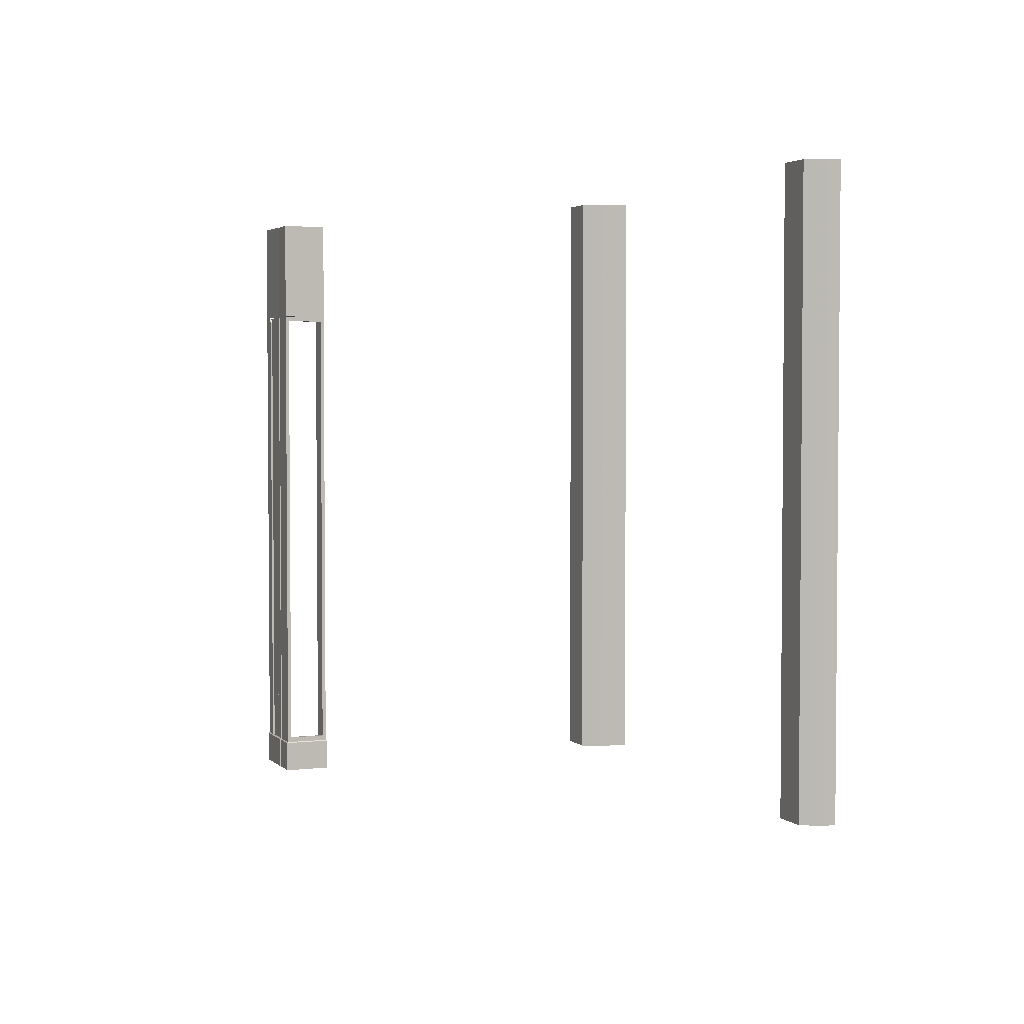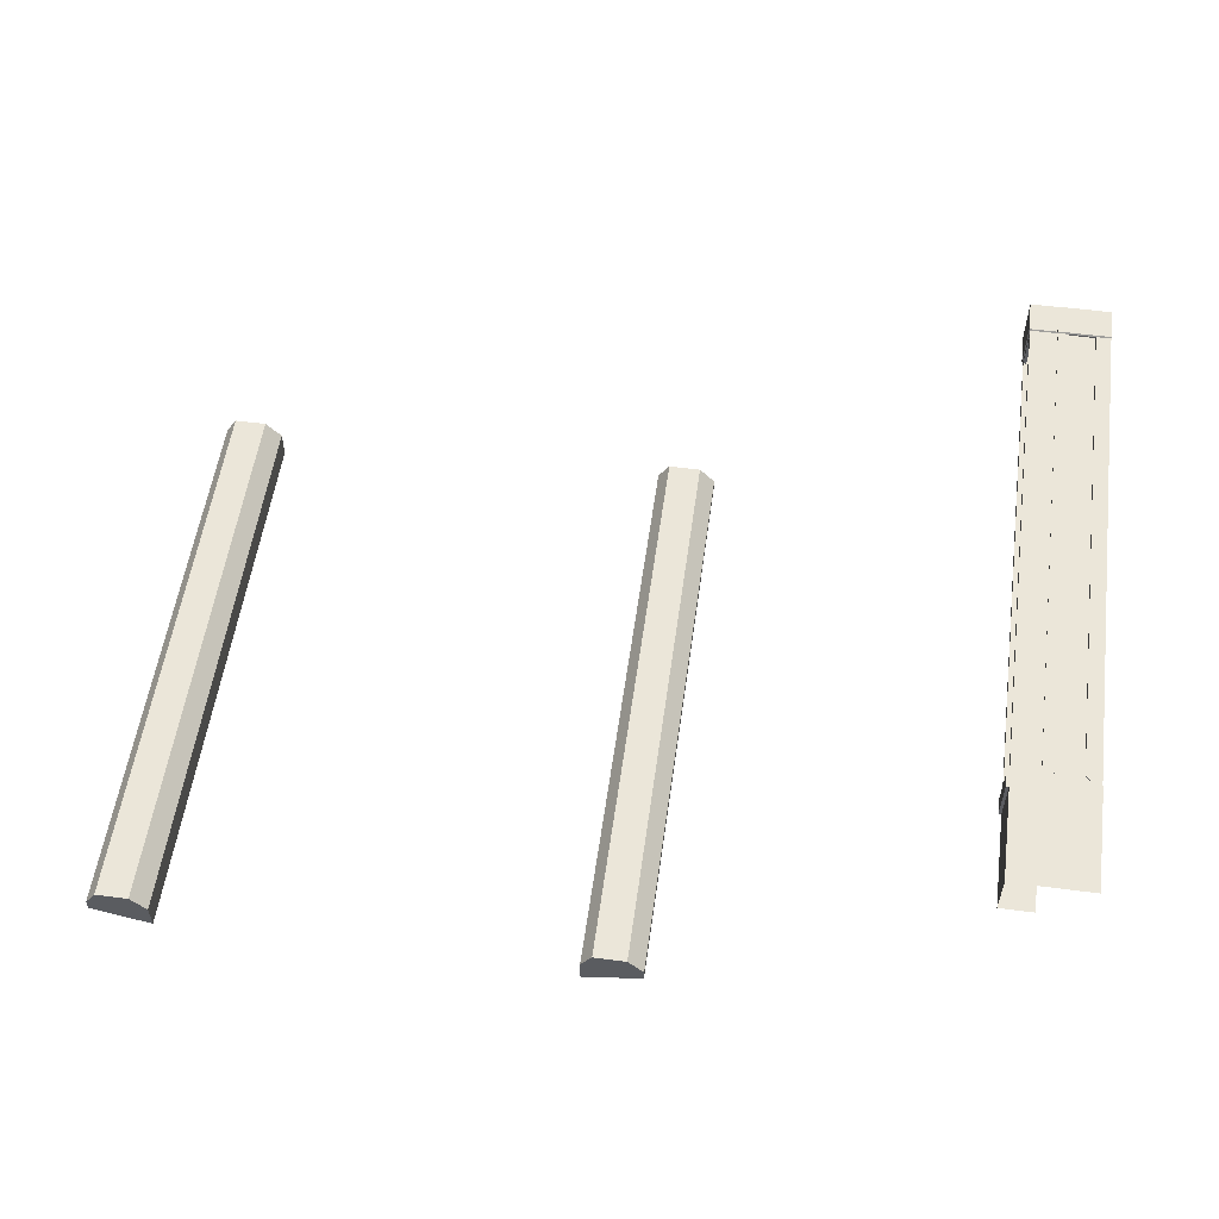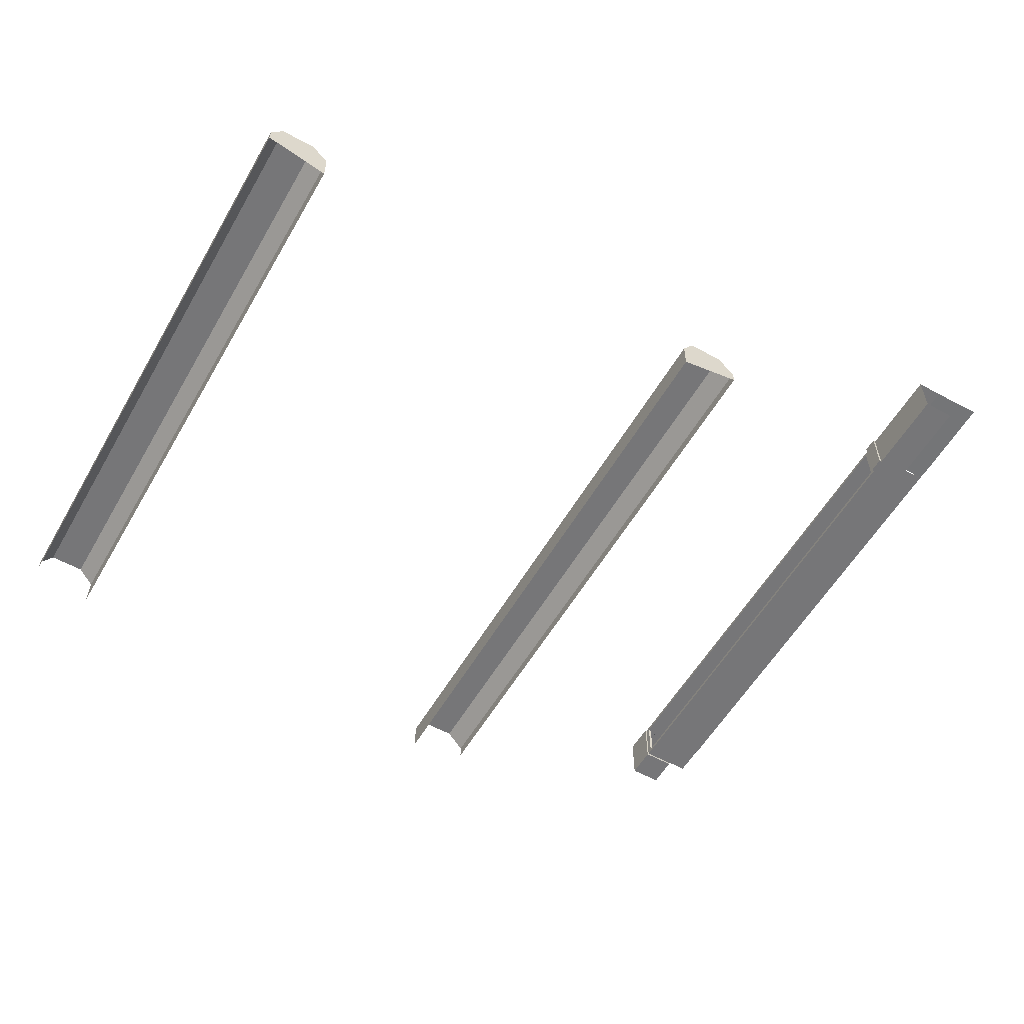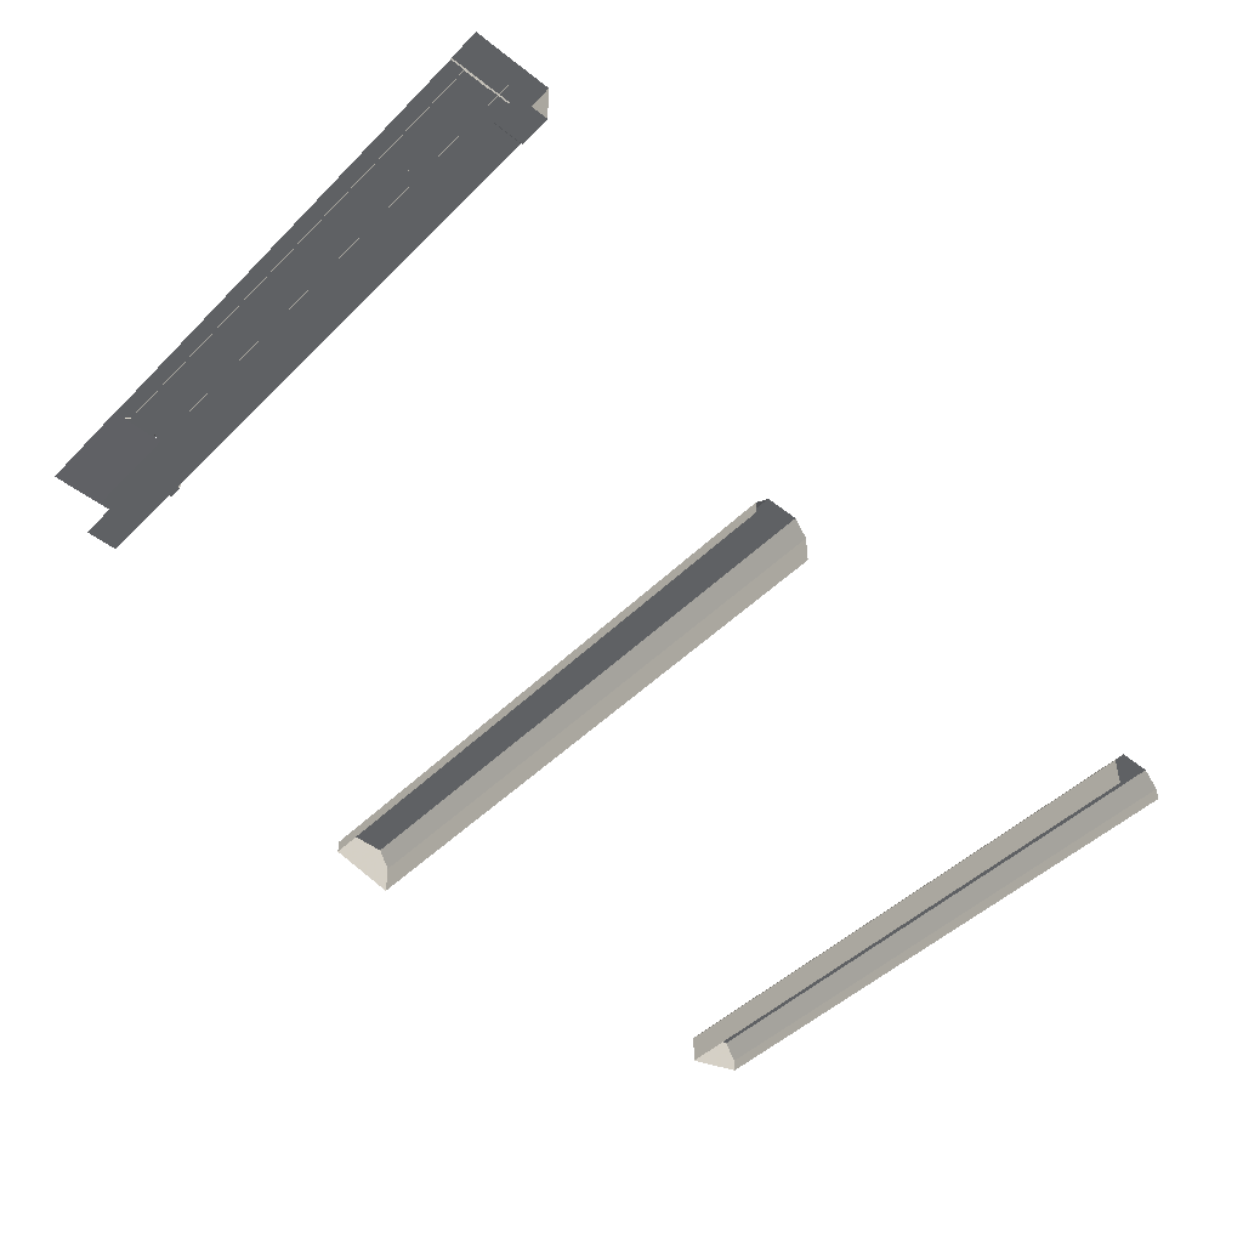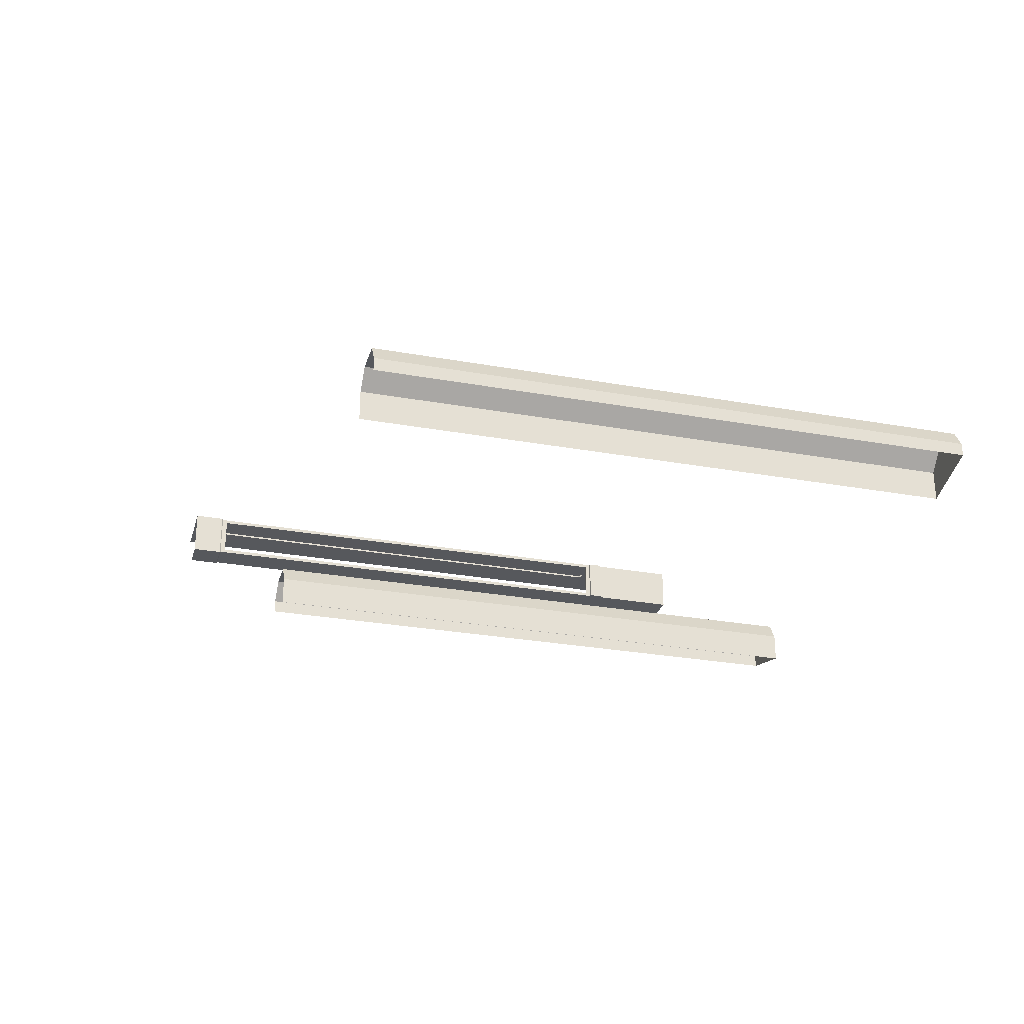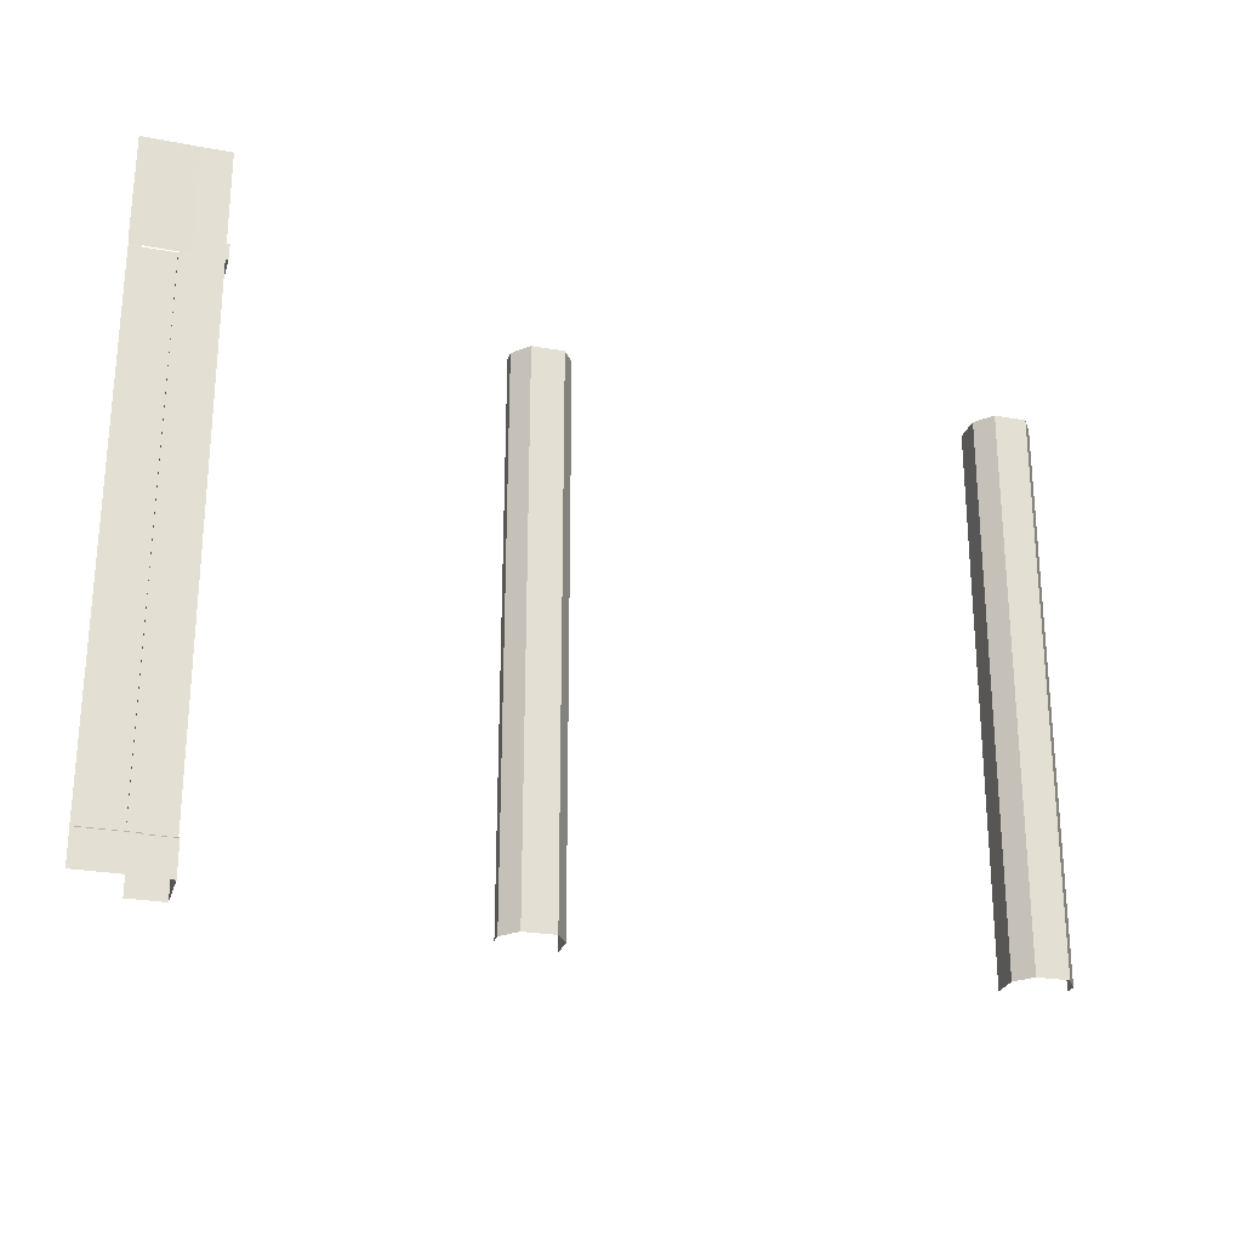
<metadata>
{"format":"obj","ext":"obj","renderer":"f3d","projection":"perspective","resolution":1024,"background":"white","views":[{"elev":3.1,"azim":68.2,"up":"+Y"},{"elev":55.3,"azim":-172.1,"up":"+Z"},{"elev":-56.9,"azim":150.1,"up":"+Z"},{"elev":-46.7,"azim":-41.9,"up":"+Z"},{"elev":-27.8,"azim":74.5,"up":"+Z"},{"elev":-26.1,"azim":-15.8,"up":"+Y"}]}
</metadata>
<code>
o Plane.016
v -2.153 1.957 -3.082
v -2.153 -0.3802 -3.087
v -2.012 1.957 -3.082
v -2.008 -0.3802 -3.087
v -2.012 1.957 -2.88
v -2.008 -0.3802 -2.875
v -2.31 1.957 -2.88
v -2.158 1.957 -2.88
v -2.012 1.957 -2.897
v -2.008 -0.3802 -2.897
v -2.012 1.957 -3.066
v -2.008 -0.3802 -3.066
v -2.153 -0.2346 -3.082
v -2.012 -0.2346 -3.082
v -2.012 -0.2346 -2.88
v -2.012 -0.2346 -2.897
v -2.012 -0.2346 -3.066
v -2.008 -0.2388 -2.897
v -2.008 -0.2388 -3.066
v -2.153 -0.2388 -3.087
v -2.008 -0.2388 -3.087
v -2.008 -0.2388 -2.875
v -2.31 1.957 -2.885
v -2.158 1.957 -2.885
v -2.29 -0.2346 -2.885
v -2.178 -0.2346 -2.885
v -2.129 1.957 -2.88
v -2.128 -0.3802 -2.875
v -2.129 -0.2346 -2.88
v -2.128 -0.2388 -2.875
v -2.354 -0.3782 -2.871
v -2.31 1.959 -2.876
v -2.29 -0.3782 -2.871
v -2.158 1.959 -2.876
v -2.178 -0.3782 -2.871
v -2.354 -0.2325 -2.876
v -2.29 -0.2325 -2.876
v -2.178 -0.2325 -2.876
v -2.29 -0.2368 -2.871
v -2.178 -0.2368 -2.871
v -2.354 -0.2368 -2.871
v -2.129 1.959 -2.876
v -2.128 -0.3782 -2.871
v -2.129 -0.2325 -2.876
v -2.128 -0.2368 -2.871
v -2.153 1.935 -3.082
v -2.012 1.935 -3.082
v -2.012 1.935 -2.88
v -2.012 1.935 -2.897
v -2.012 1.935 -3.066
v -2.29 1.935 -2.885
v -2.178 1.935 -2.885
v -2.129 1.935 -2.88
v -2.354 1.937 -2.876
v -2.29 1.937 -2.876
v -2.178 1.937 -2.876
v -2.129 1.937 -2.876
v -2.129 -0.2217 -2.88
v -2.129 -0.2196 -2.876
v -2.153 -0.2217 -3.082
v -2.012 -0.2217 -3.082
v -2.012 -0.2217 -2.88
v -2.012 -0.2109 -2.897
v -2.012 -0.2109 -3.066
v -2.29 -0.2217 -2.885
v -2.178 -0.2217 -2.885
v -2.354 -0.2196 -2.876
v -2.29 -0.2196 -2.876
v -2.178 -0.2196 -2.876
v -2.025 1.935 -2.897
v -2.025 1.935 -3.066
v -2.025 -0.2109 -2.897
v -2.025 -0.2109 -3.066
v 1.583 1.418 -3.957
v 1.583 1.863 -3.957
v 1.583 0.8989 -3.957
v 1.583 1.344 -3.957
v 1.583 0.358 -3.957
v 1.583 0.8028 -3.957
v 1.583 -0.07485 -3.957
v 1.583 0.2392 -3.957
v 1.583 2.434 -3.957
v 1.534 1.418 -3.881
v 1.534 1.863 -3.881
v 1.534 0.8989 -3.881
v 1.534 1.344 -3.881
v 1.534 0.358 -3.881
v 1.534 0.8028 -3.881
v 1.534 -0.07485 -3.881
v 1.534 0.2392 -3.881
v 1.534 2.434 -3.881
v 1.391 1.418 -3.881
v 1.391 1.863 -3.881
v 1.391 0.8989 -3.881
v 1.391 1.344 -3.881
v 1.391 0.358 -3.881
v 1.391 0.8028 -3.881
v 1.391 -0.07485 -3.881
v 1.391 0.2392 -3.881
v 1.391 2.434 -3.881
v 1.322 1.418 -3.957
v 1.322 1.863 -3.957
v 1.322 0.8989 -3.957
v 1.322 1.344 -3.957
v 1.322 0.358 -3.957
v 1.322 0.8028 -3.957
v 1.322 -0.07485 -3.957
v 1.322 0.2392 -3.957
v 1.322 2.434 -3.957
v 1.583 1.418 -4.011
v 1.583 1.863 -4.011
v 1.583 0.8989 -4.011
v 1.583 1.344 -4.011
v 1.583 0.358 -4.011
v 1.583 0.8028 -4.011
v 1.583 -0.07485 -4.011
v 1.583 0.2392 -4.011
v 1.583 2.434 -4.011
v 1.322 1.418 -4.083
v 1.322 1.863 -4.083
v 1.322 0.8989 -4.083
v 1.322 1.344 -4.083
v 1.322 0.358 -4.083
v 1.322 0.8028 -4.083
v 1.322 -0.07485 -4.083
v 1.322 0.2392 -4.083
v 1.322 2.434 -4.083
v -0.4618 1.418 -3.957
v -0.4618 1.863 -3.957
v -0.4618 0.8989 -3.957
v -0.4618 1.344 -3.957
v -0.4618 0.358 -3.957
v -0.4618 0.8028 -3.957
v -0.4618 -0.08358 -3.957
v -0.4618 0.2392 -3.957
v -0.4618 2.434 -3.957
v -0.511 1.418 -3.881
v -0.511 1.863 -3.881
v -0.511 0.8989 -3.881
v -0.511 1.344 -3.881
v -0.511 0.358 -3.881
v -0.511 0.8028 -3.881
v -0.511 -0.08358 -3.881
v -0.511 0.2392 -3.881
v -0.511 2.434 -3.881
v -0.6534 1.418 -3.881
v -0.6534 1.863 -3.881
v -0.6534 0.8989 -3.881
v -0.6534 1.344 -3.881
v -0.6534 0.358 -3.881
v -0.6534 0.8028 -3.881
v -0.6534 -0.08358 -3.881
v -0.6534 0.2392 -3.881
v -0.6534 2.434 -3.881
v -0.7222 1.418 -3.957
v -0.7222 1.863 -3.957
v -0.7222 0.8989 -3.957
v -0.7222 1.344 -3.957
v -0.7222 0.358 -3.957
v -0.7222 0.8028 -3.957
v -0.7222 -0.08358 -3.957
v -0.7222 0.2392 -3.957
v -0.7222 2.434 -3.957
v -0.4618 1.418 -4.078
v -0.4618 1.863 -4.078
v -0.4618 0.8989 -4.078
v -0.4618 1.344 -4.078
v -0.4618 0.358 -4.078
v -0.4618 0.8028 -4.078
v -0.4618 -0.08358 -4.078
v -0.4618 0.2392 -4.078
v -0.4618 2.434 -4.078
v -0.7222 1.418 -4.011
v -0.7222 1.863 -4.011
v -0.7222 0.8989 -4.011
v -0.7222 1.344 -4.011
v -0.7222 0.358 -4.011
v -0.7222 0.8028 -4.011
v -0.7222 -0.08358 -4.011
v -0.7222 0.2392 -4.011
v -0.7222 2.434 -4.011
v -2.153 2.419 -3.082
v -2.012 2.419 -3.082
v -2.012 2.419 -2.88
v -2.012 2.419 -2.897
v -2.012 2.419 -3.066
v -2.129 2.419 -2.88
v -2.012 2.021 -2.897
v -2.012 2.021 -3.066
v -2.012 2.021 -2.88
v -2.129 2.021 -2.88
v -2.012 2.021 -3.082
v -2.153 2.021 -3.082
v -2 1.959 -3.082
v -2 1.959 -2.88
v -2 1.959 -2.897
v -2 1.959 -3.066
v -2 2.023 -2.897
v -2 2.023 -3.066
v -2 2.023 -2.88
v -2 2.023 -3.082
v -2.354 1.959 -2.876
v -2.354 2.421 -2.876
v -2.355 2.023 -2.876
v -3.486 3.667 -1.275
f 20 21 4 2
f 18 22 6 10
f 65 51 55 68
f 65 68 37 25
f 19 18 10 12
f 21 19 12 4
f 60 61 14 13
f 63 62 15 16
f 64 63 16 17
f 61 64 17 14
f 28 30 45 43
f 53 27 42 57
f 30 29 44 45
f 16 15 22 18
f 17 16 18 19
f 14 17 19 21
f 13 14 21 20
f 66 65 25 26
f 8 24 52
f 69 66 26 38
f 56 8 52
f 22 30 28 6
f 62 58 29 15
f 15 29 30 22
f 39 41 31 33
f 40 39 33 35
f 45 40 35 43
f 68 67 36 37
f 59 69 38 44
f 44 38 40 45
f 38 37 39 40
f 37 36 41 39
f 7 32 55
f 34 8 56
f 1 3 47 46
f 9 5 48 49
f 11 9 49 50
f 3 11 50 47
f 58 53 57 59
f 24 23 51 52
f 23 7 51
f 5 27 53 48
f 42 34 56 57
f 69 56 52 66
f 46 47 61 60
f 49 48 62 63
f 63 64 73 72
f 47 50 64 61
f 52 51 65 66
f 48 53 58 62
f 55 54 67 68
f 57 56 69 59
f 29 58 59 44
f 64 50 71 73
f 49 63 72 70
f 50 49 70 71
f 38 26 25 37
f 51 7 55
f 75 82 91 84
f 81 78 87 90
f 79 76 85 88
f 77 74 83 86
f 80 81 90 89
f 78 79 88 87
f 76 77 86 85
f 74 75 84 83
f 84 91 100 93
f 90 87 96 99
f 88 85 94 97
f 86 83 92 95
f 89 90 99 98
f 87 88 97 96
f 85 86 95 94
f 83 84 93 92
f 93 100 109 102
f 99 96 105 108
f 97 94 103 106
f 95 92 101 104
f 98 99 108 107
f 96 97 106 105
f 94 95 104 103
f 92 93 102 101
f 107 108 126 125
f 74 77 113 110
f 79 78 114 115
f 103 104 122 121
f 75 74 110 111
f 102 109 127 120
f 108 105 123 126
f 104 101 119 122
f 76 79 115 112
f 81 80 116 117
f 105 106 124 123
f 77 76 112 113
f 101 102 120 119
f 82 75 111 118
f 106 103 121 124
f 78 81 117 114
f 129 136 145 138
f 135 132 141 144
f 133 130 139 142
f 131 128 137 140
f 134 135 144 143
f 132 133 142 141
f 130 131 140 139
f 128 129 138 137
f 138 145 154 147
f 144 141 150 153
f 142 139 148 151
f 140 137 146 149
f 143 144 153 152
f 141 142 151 150
f 139 140 149 148
f 137 138 147 146
f 147 154 163 156
f 153 150 159 162
f 151 148 157 160
f 149 146 155 158
f 152 153 162 161
f 150 151 160 159
f 148 149 158 157
f 146 147 156 155
f 161 162 180 179
f 128 131 167 164
f 133 132 168 169
f 157 158 176 175
f 129 128 164 165
f 156 163 181 174
f 162 159 177 180
f 158 155 173 176
f 130 133 169 166
f 135 134 170 171
f 159 160 178 177
f 131 130 166 167
f 155 156 174 173
f 136 129 165 172
f 160 157 175 178
f 132 135 171 168
f 188 189 186 185
f 190 188 185 184
f 191 190 184 187
f 189 192 183 186
f 192 193 182 183
f 189 188 198 199
f 188 190 200 198
f 27 5 190 191
f 192 189 199 201
f 3 1 193 192
f 196 197 199 198
f 195 196 198 200
f 197 194 201 199
f 3 192 201 194
f 190 5 195 200
f 9 11 197 196
f 5 9 196 195
f 11 3 194 197
f 191 187 203 204
f 27 191 204 202
f 32 202 54 55
f 82 109 100 91
f 109 82 118 127
f 136 163 154 145
f 163 136 172 181

</code>
